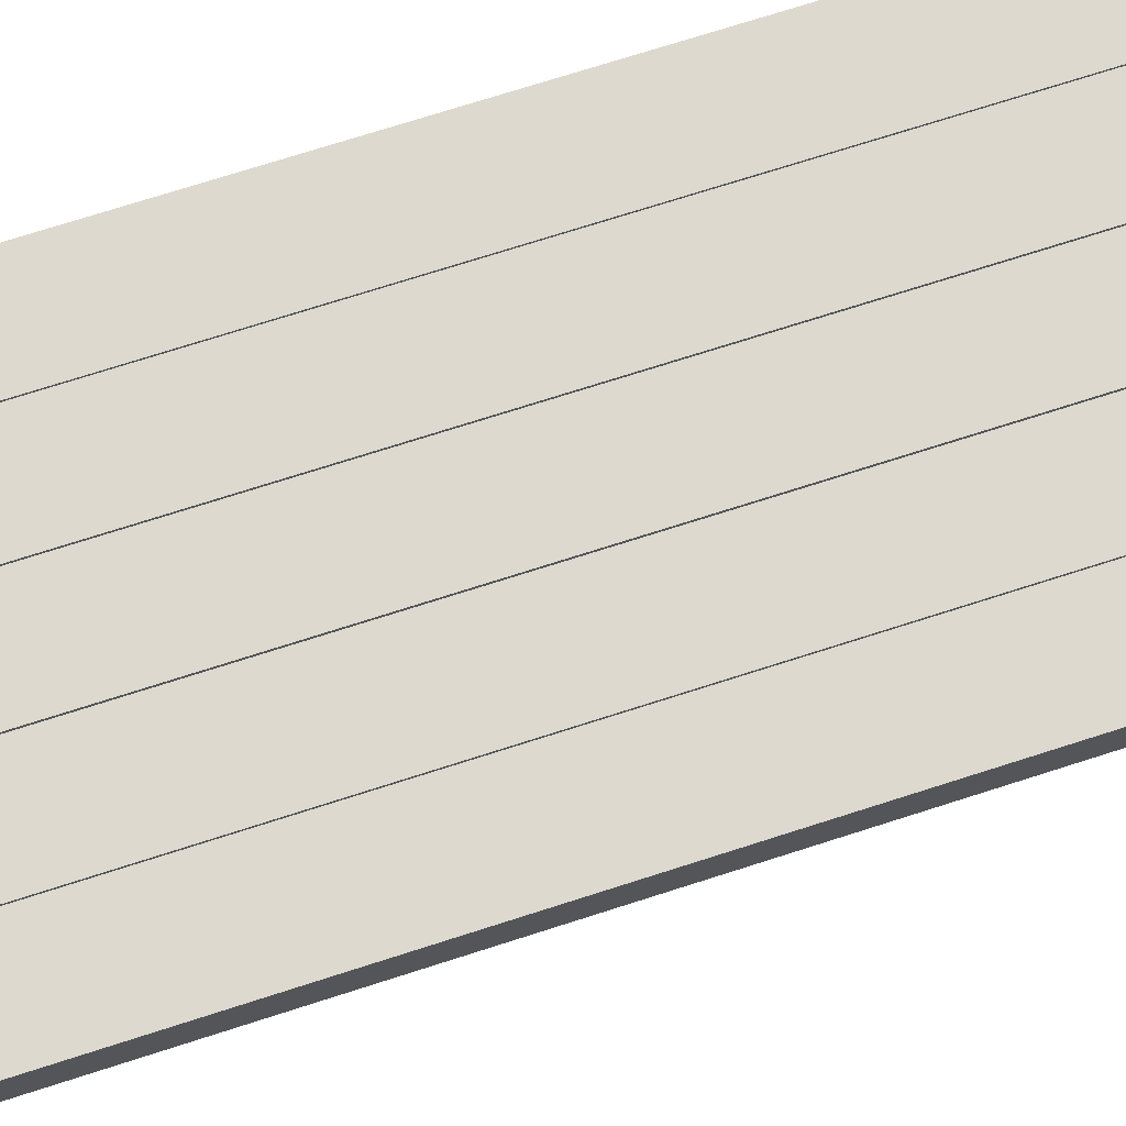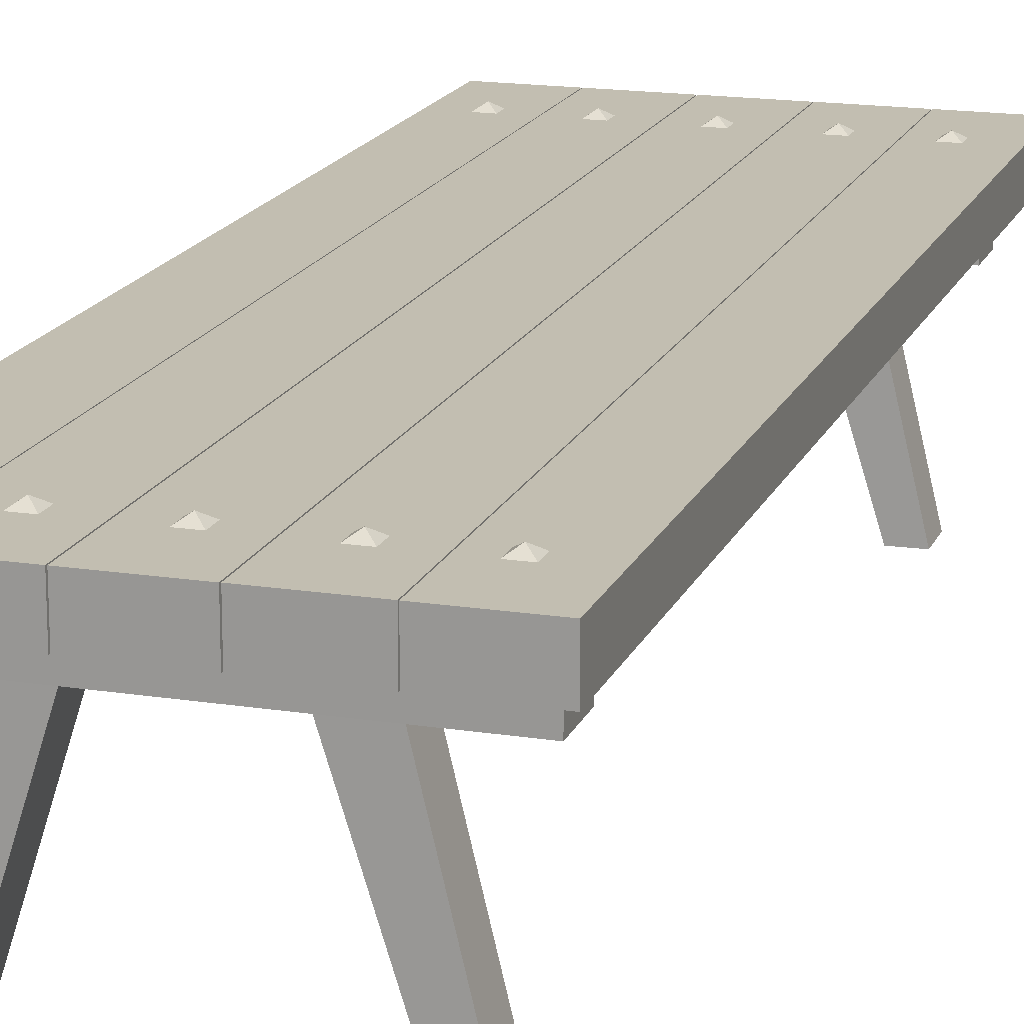
<metadata>
{"format":"obj","ext":"obj","renderer":"f3d","projection":"perspective","resolution":1024,"background":"white","views":[{"elev":71.7,"azim":72.1,"up":"+Y"},{"elev":17.1,"azim":-162.5,"up":"+Y"}]}
</metadata>
<code>
o Patas_Cube.005
v -1.811 -0.003838 -7.315
v -1.811 -0.004907 -6.703
v -0.7461 3.368 -7.288
v -0.7461 3.367 -6.676
v -2.25 -0.003838 -7.315
v -2.25 -0.004907 -6.703
v -1.433 3.368 -7.288
v -1.433 3.367 -6.676
v 2.417 -0.003838 -7.315
v 2.417 -0.004907 -6.703
v 1.443 3.368 -7.288
v 1.443 3.367 -6.676
v 1.804 -0.003838 -7.315
v 1.804 -0.004907 -6.703
v 0.7352 3.368 -7.288
v 0.7352 3.367 -6.676
v 2.417 -0.003838 6.263
v 2.417 -0.004906 6.875
v 1.443 3.368 6.291
v 1.443 3.367 6.903
v 1.804 -0.003838 6.263
v 1.804 -0.004906 6.875
v 0.7352 3.368 6.291
v 0.7352 3.367 6.903
v -1.811 -0.003838 6.263
v -1.811 -0.004906 6.875
v -0.7461 3.368 6.291
v -0.7461 3.367 6.903
v -2.25 -0.003838 6.278
v -2.25 -0.004906 6.89
v -1.433 3.368 6.291
v -1.433 3.367 6.903
f 1 5 7 3
f 4 3 7 8
f 8 7 5 6
f 6 2 4 8
f 2 1 3 4
f 6 5 1 2
f 9 13 15 11
f 12 11 15 16
f 16 15 13 14
f 14 10 12 16
f 10 9 11 12
f 14 13 9 10
f 17 21 23 19
f 20 19 23 24
f 24 23 21 22
f 22 18 20 24
f 18 17 19 20
f 22 21 17 18
f 25 29 31 27
f 28 27 31 32
f 32 31 29 30
f 30 26 28 32
f 26 25 27 28
f 30 29 25 26
o tachuelas_Cube.012
v -2.416 3.975 -6.854
v -2.416 3.975 -7.125
v -2.145 3.975 -6.854
v -2.145 3.975 -7.125
v -2.281 4.07 -6.99
f 33 37 34
f 34 37 36
f 36 37 35
f 35 37 33
f 34 36 35 33
o tachuelas2_Cube.013
v -1.318 3.975 -6.854
v -1.318 3.975 -7.125
v -1.047 3.975 -6.854
v -1.047 3.975 -7.125
v -1.182 4.07 -6.99
f 38 42 39
f 39 42 41
f 41 42 40
f 40 42 38
f 39 41 40 38
o tachuelas3_Cube.014
v -0.1236 3.975 -6.854
v -0.1236 3.975 -7.125
v 0.1473 3.975 -6.854
v 0.1473 3.975 -7.125
v 0.01185 4.07 -6.99
f 43 47 44
f 44 47 46
f 46 47 45
f 45 47 43
f 44 46 45 43
o tachuelas4_Cube.015
v 1.075 3.975 -6.854
v 1.075 3.975 -7.125
v 1.346 3.975 -6.854
v 1.346 3.975 -7.125
v 1.211 4.07 -6.99
f 48 52 49
f 49 52 51
f 51 52 50
f 50 52 48
f 49 51 50 48
o tachuelas5_Cube.016
v 2.201 3.975 -6.854
v 2.201 3.975 -7.125
v 2.472 3.975 -6.854
v 2.472 3.975 -7.125
v 2.336 4.07 -6.99
f 53 57 54
f 54 57 56
f 56 57 55
f 55 57 53
f 54 56 55 53
o tachuelas6_Cube.017
v -2.416 3.975 6.728
v -2.416 3.975 6.457
v -2.145 3.975 6.728
v -2.145 3.975 6.457
v -2.281 4.07 6.592
f 58 62 59
f 59 62 61
f 61 62 60
f 60 62 58
f 59 61 60 58
o tachuelas7_Cube.018
v -1.318 3.975 6.728
v -1.318 3.975 6.457
v -1.047 3.975 6.728
v -1.047 3.975 6.457
v -1.182 4.07 6.592
f 63 67 64
f 64 67 66
f 66 67 65
f 65 67 63
f 64 66 65 63
o tachuelas8_Cube.019
v -0.1236 3.975 6.728
v -0.1236 3.975 6.457
v 0.1473 3.975 6.728
v 0.1473 3.975 6.457
v 0.01185 4.07 6.592
f 68 72 69
f 69 72 71
f 71 72 70
f 70 72 68
f 69 71 70 68
o tachuelas9_Cube.020
v 1.075 3.975 6.728
v 1.075 3.975 6.457
v 1.346 3.975 6.728
v 1.346 3.975 6.457
v 1.211 4.07 6.592
f 73 77 74
f 74 77 76
f 76 77 75
f 75 77 73
f 74 76 75 73
o tachuelas10_Cube.021
v 2.201 3.975 6.728
v 2.201 3.975 6.457
v 2.472 3.975 6.728
v 2.472 3.975 6.457
v 2.336 4.07 6.592
f 78 82 79
f 79 82 81
f 81 82 80
f 80 82 78
f 79 81 80 78
o tablonMesa_Cube
v -0.6279 3.974 -8.117
v -0.6279 3.373 -8.117
v -0.6287 3.974 7.964
v -0.6287 3.374 7.964
v -1.787 3.974 -8.117
v -1.787 3.373 -8.117
v -1.786 3.974 7.964
v -1.786 3.374 7.964
v -1.798 3.368 -6.509
v -1.798 3.368 -4.901
v -1.798 3.368 -3.293
v -1.798 3.368 -1.684
v -1.798 3.368 -0.07641
v -1.798 3.368 1.532
v -1.798 3.368 3.14
v -1.798 3.368 4.748
v -1.798 3.368 6.356
v -0.6173 3.98 -6.509
v -0.6173 3.98 -4.901
v -0.6173 3.98 -3.293
v -0.6173 3.98 -1.684
v -0.6173 3.98 -0.07641
v -0.6173 3.98 1.532
v -0.6173 3.98 3.14
v -0.6173 3.98 4.748
v -0.6173 3.98 6.356
v -1.798 3.98 6.356
v -1.798 3.98 4.748
v -1.798 3.98 3.14
v -1.798 3.98 1.532
v -1.798 3.98 -0.07641
v -1.798 3.98 -1.684
v -1.798 3.98 -3.293
v -1.798 3.98 -4.901
v -1.798 3.98 -6.509
v -0.6173 3.368 6.356
v -0.6173 3.368 4.748
v -0.6173 3.368 3.14
v -0.6173 3.368 1.532
v -0.6173 3.368 -0.07641
v -0.6173 3.368 -1.684
v -0.6173 3.368 -3.293
v -0.6173 3.368 -4.901
v -0.6173 3.368 -6.509
v -1.798 3.368 7.964
v -1.798 3.98 7.964
v -0.6173 3.98 7.964
v -0.6173 3.368 7.964
v -0.6173 3.368 -8.117
v -1.798 3.368 -8.117
v -0.6173 3.98 -8.117
v -1.798 3.98 -8.117
f 108 109 128 129
f 86 85 89 90
f 91 117 134 132
f 99 118 130 127
f 118 108 129 130
f 88 87 83 84
f 131 133 100 126
f 126 100 101 125
f 125 101 102 124
f 124 102 103 123
f 123 103 104 122
f 122 104 105 121
f 121 105 106 120
f 120 106 107 119
f 119 107 108 118
f 132 131 126 91
f 91 126 125 92
f 92 125 124 93
f 93 124 123 94
f 94 123 122 95
f 95 122 121 96
f 96 121 120 97
f 97 120 119 98
f 98 119 118 99
f 127 128 109 99
f 99 109 110 98
f 98 110 111 97
f 97 111 112 96
f 96 112 113 95
f 95 113 114 94
f 94 114 115 93
f 93 115 116 92
f 92 116 117 91
f 133 134 117 100
f 100 117 116 101
f 101 116 115 102
f 102 115 114 103
f 103 114 113 104
f 104 113 112 105
f 105 112 111 106
f 106 111 110 107
f 107 110 109 108
f 90 89 128 127
f 85 86 130 129
f 89 85 129 128
f 86 90 127 130
f 88 84 131 132
f 84 83 133 131
f 87 88 132 134
f 83 87 134 133
o tablonMesa2_Cube.001
v -1.822 3.973 -8.118
v -1.822 3.374 -8.118
v -1.819 3.975 7.965
v -1.819 3.373 7.965
v -2.977 3.973 -8.118
v -2.977 3.374 -8.118
v -2.98 3.975 7.965
v -2.98 3.373 7.965
v -2.99 3.368 -6.491
v -2.99 3.368 -4.883
v -2.99 3.368 -3.275
v -2.99 3.368 -1.666
v -2.99 3.368 -0.05795
v -2.99 3.368 1.55
v -2.99 3.368 3.159
v -2.99 3.368 4.767
v -2.99 3.368 6.375
v -1.809 3.98 -6.491
v -1.809 3.98 -4.883
v -1.809 3.98 -3.274
v -1.809 3.98 -1.666
v -1.809 3.98 -0.05789
v -1.809 3.98 1.55
v -1.809 3.98 3.159
v -1.809 3.98 4.767
v -1.809 3.98 6.375
v -2.99 3.98 6.375
v -2.99 3.98 4.767
v -2.99 3.98 3.159
v -2.99 3.98 1.55
v -2.99 3.98 -0.05789
v -2.99 3.98 -1.666
v -2.99 3.98 -3.274
v -2.99 3.98 -4.883
v -2.99 3.98 -6.491
v -1.809 3.368 6.375
v -1.809 3.368 4.767
v -1.809 3.368 3.159
v -1.809 3.368 1.55
v -1.809 3.368 -0.05795
v -1.809 3.368 -1.666
v -1.809 3.368 -3.275
v -1.809 3.368 -4.883
v -1.809 3.368 -6.491
v -1.809 3.368 -8.118
v -2.99 3.368 -8.118
v -1.809 3.98 -8.118
v -2.99 3.98 -8.118
v -2.99 3.368 7.965
v -2.99 3.98 7.965
v -1.809 3.98 7.965
v -1.809 3.368 7.965
f 160 161 184 185
f 138 137 141 142
f 143 169 182 180
f 151 170 186 183
f 170 160 185 186
f 140 139 135 136
f 179 181 152 178
f 178 152 153 177
f 177 153 154 176
f 176 154 155 175
f 175 155 156 174
f 174 156 157 173
f 173 157 158 172
f 172 158 159 171
f 171 159 160 170
f 180 179 178 143
f 143 178 177 144
f 144 177 176 145
f 145 176 175 146
f 146 175 174 147
f 147 174 173 148
f 148 173 172 149
f 149 172 171 150
f 150 171 170 151
f 183 184 161 151
f 151 161 162 150
f 150 162 163 149
f 149 163 164 148
f 148 164 165 147
f 147 165 166 146
f 146 166 167 145
f 145 167 168 144
f 144 168 169 143
f 181 182 169 152
f 152 169 168 153
f 153 168 167 154
f 154 167 166 155
f 155 166 165 156
f 156 165 164 157
f 157 164 163 158
f 158 163 162 159
f 159 162 161 160
f 140 136 179 180
f 136 135 181 179
f 139 140 180 182
f 135 139 182 181
f 142 141 184 183
f 137 138 186 185
f 141 137 185 184
f 138 142 183 186
o tablonMesa3_Cube.002
v 0.567 3.975 -8.12
v 0.567 3.373 -8.12
v 0.5641 3.973 7.96
v 0.5641 3.374 7.96
v -0.5942 3.975 -8.12
v -0.5942 3.373 -8.12
v -0.5912 3.973 7.96
v -0.5912 3.374 7.96
v -0.6037 3.368 -6.512
v -0.6037 3.368 -4.904
v -0.6037 3.368 -3.296
v -0.6037 3.368 -1.688
v -0.6037 3.368 -0.07988
v -0.6037 3.368 1.528
v -0.6037 3.368 3.136
v -0.6037 3.368 4.744
v -0.6037 3.368 6.352
v 0.5765 3.98 -6.512
v 0.5765 3.98 -4.904
v 0.5765 3.98 -3.296
v 0.5765 3.98 -1.688
v 0.5765 3.98 -0.07988
v 0.5765 3.98 1.528
v 0.5765 3.98 3.136
v 0.5765 3.98 4.744
v 0.5765 3.98 6.352
v -0.6037 3.98 6.352
v -0.6037 3.98 4.744
v -0.6037 3.98 3.136
v -0.6037 3.98 1.528
v -0.6037 3.98 -0.07988
v -0.6037 3.98 -1.688
v -0.6037 3.98 -3.296
v -0.6037 3.98 -4.904
v -0.6037 3.98 -6.512
v 0.5765 3.368 6.352
v 0.5765 3.368 4.744
v 0.5765 3.368 3.136
v 0.5765 3.368 1.528
v 0.5765 3.368 -0.07988
v 0.5765 3.368 -1.688
v 0.5765 3.368 -3.296
v 0.5765 3.368 -4.904
v 0.5765 3.368 -6.512
v 0.5765 3.368 -8.12
v -0.6037 3.368 -8.12
v 0.5765 3.98 -8.12
v -0.6037 3.98 -8.12
v -0.6037 3.368 7.96
v -0.6037 3.98 7.96
v 0.5765 3.98 7.96
v 0.5765 3.368 7.96
f 212 213 236 237
f 190 189 193 194
f 195 221 234 232
f 203 222 238 235
f 222 212 237 238
f 192 191 187 188
f 231 233 204 230
f 230 204 205 229
f 229 205 206 228
f 228 206 207 227
f 227 207 208 226
f 226 208 209 225
f 225 209 210 224
f 224 210 211 223
f 223 211 212 222
f 232 231 230 195
f 195 230 229 196
f 196 229 228 197
f 197 228 227 198
f 198 227 226 199
f 199 226 225 200
f 200 225 224 201
f 201 224 223 202
f 202 223 222 203
f 235 236 213 203
f 203 213 214 202
f 202 214 215 201
f 201 215 216 200
f 200 216 217 199
f 199 217 218 198
f 198 218 219 197
f 197 219 220 196
f 196 220 221 195
f 233 234 221 204
f 204 221 220 205
f 205 220 219 206
f 206 219 218 207
f 207 218 217 208
f 208 217 216 209
f 209 216 215 210
f 210 215 214 211
f 211 214 213 212
f 192 188 231 232
f 188 187 233 231
f 191 192 232 234
f 187 191 234 233
f 194 193 236 235
f 189 190 238 237
f 193 189 237 236
f 190 194 235 238
o tablonMesa4_Cube.003
v 1.76 3.974 -8.12
v 1.76 3.374 -8.12
v 1.761 3.974 7.96
v 1.761 3.374 7.96
v 0.6023 3.974 -8.12
v 0.6023 3.374 -8.12
v 0.6022 3.974 7.96
v 0.6022 3.374 7.96
v 0.5913 3.368 -6.512
v 0.5913 3.368 -4.904
v 0.5913 3.368 -3.296
v 0.5913 3.368 -1.688
v 0.5913 3.368 -0.07988
v 0.5913 3.368 1.528
v 0.5913 3.368 3.136
v 0.5913 3.368 4.744
v 0.5913 3.368 6.352
v 1.772 3.98 -6.512
v 1.772 3.98 -4.904
v 1.772 3.98 -3.296
v 1.772 3.98 -1.688
v 1.772 3.98 -0.07988
v 1.772 3.98 1.528
v 1.772 3.98 3.136
v 1.772 3.98 4.744
v 1.772 3.98 6.352
v 0.5913 3.98 6.352
v 0.5913 3.98 4.744
v 0.5913 3.98 3.136
v 0.5913 3.98 1.528
v 0.5913 3.98 -0.07988
v 0.5913 3.98 -1.688
v 0.5913 3.98 -3.296
v 0.5913 3.98 -4.904
v 0.5913 3.98 -6.512
v 1.772 3.368 6.352
v 1.772 3.368 4.744
v 1.772 3.368 3.136
v 1.772 3.368 1.528
v 1.772 3.368 -0.07988
v 1.772 3.368 -1.688
v 1.772 3.368 -3.296
v 1.772 3.368 -4.904
v 1.772 3.368 -6.512
v 0.5913 3.368 7.96
v 0.5913 3.98 7.96
v 1.772 3.98 7.96
v 1.772 3.368 7.96
v 1.772 3.368 -8.12
v 0.5913 3.368 -8.12
v 1.772 3.98 -8.12
v 0.5913 3.98 -8.12
f 264 265 284 285
f 242 241 245 246
f 247 273 290 288
f 255 274 286 283
f 274 264 285 286
f 244 243 239 240
f 287 289 256 282
f 282 256 257 281
f 281 257 258 280
f 280 258 259 279
f 279 259 260 278
f 278 260 261 277
f 277 261 262 276
f 276 262 263 275
f 275 263 264 274
f 288 287 282 247
f 247 282 281 248
f 248 281 280 249
f 249 280 279 250
f 250 279 278 251
f 251 278 277 252
f 252 277 276 253
f 253 276 275 254
f 254 275 274 255
f 283 284 265 255
f 255 265 266 254
f 254 266 267 253
f 253 267 268 252
f 252 268 269 251
f 251 269 270 250
f 250 270 271 249
f 249 271 272 248
f 248 272 273 247
f 289 290 273 256
f 256 273 272 257
f 257 272 271 258
f 258 271 270 259
f 259 270 269 260
f 260 269 268 261
f 261 268 267 262
f 262 267 266 263
f 263 266 265 264
f 246 245 284 283
f 241 242 286 285
f 245 241 285 284
f 242 246 283 286
f 244 240 287 288
f 240 239 289 287
f 243 244 288 290
f 239 243 290 289
o tablonMesa5_Cube.004
v 2.954 3.975 -8.12
v 2.954 3.373 -8.12
v 2.951 3.973 7.96
v 2.951 3.374 7.96
v 1.793 3.975 -8.12
v 1.793 3.373 -8.12
v 1.796 3.973 7.96
v 1.796 3.374 7.96
v 1.783 3.368 -6.512
v 1.783 3.368 -4.904
v 1.783 3.368 -3.296
v 1.783 3.368 -1.688
v 1.783 3.368 -0.07988
v 1.783 3.368 1.528
v 1.783 3.368 3.136
v 1.783 3.368 4.744
v 1.783 3.368 6.352
v 2.963 3.98 -6.512
v 2.963 3.98 -4.904
v 2.963 3.98 -3.296
v 2.963 3.98 -1.688
v 2.963 3.98 -0.07988
v 2.963 3.98 1.528
v 2.963 3.98 3.136
v 2.963 3.98 4.744
v 2.963 3.98 6.352
v 1.783 3.98 6.352
v 1.783 3.98 4.744
v 1.783 3.98 3.136
v 1.783 3.98 1.528
v 1.783 3.98 -0.07988
v 1.783 3.98 -1.688
v 1.783 3.98 -3.296
v 1.783 3.98 -4.904
v 1.783 3.98 -6.512
v 2.963 3.368 6.352
v 2.963 3.368 4.744
v 2.963 3.368 3.136
v 2.963 3.368 1.528
v 2.963 3.368 -0.07988
v 2.963 3.368 -1.688
v 2.963 3.368 -3.296
v 2.963 3.368 -4.904
v 2.963 3.368 -6.512
v 2.963 3.368 -8.12
v 1.783 3.368 -8.12
v 2.963 3.98 -8.12
v 1.783 3.98 -8.12
v 1.783 3.368 7.96
v 1.783 3.98 7.96
v 2.963 3.98 7.96
v 2.963 3.368 7.96
f 316 317 340 341
f 294 293 297 298
f 299 325 338 336
f 307 326 342 339
f 326 316 341 342
f 296 295 291 292
f 335 337 308 334
f 334 308 309 333
f 333 309 310 332
f 332 310 311 331
f 331 311 312 330
f 330 312 313 329
f 329 313 314 328
f 328 314 315 327
f 327 315 316 326
f 336 335 334 299
f 299 334 333 300
f 300 333 332 301
f 301 332 331 302
f 302 331 330 303
f 303 330 329 304
f 304 329 328 305
f 305 328 327 306
f 306 327 326 307
f 339 340 317 307
f 307 317 318 306
f 306 318 319 305
f 305 319 320 304
f 304 320 321 303
f 303 321 322 302
f 302 322 323 301
f 301 323 324 300
f 300 324 325 299
f 337 338 325 308
f 308 325 324 309
f 309 324 323 310
f 310 323 322 311
f 311 322 321 312
f 312 321 320 313
f 313 320 319 314
f 314 319 318 315
f 315 318 317 316
f 296 292 335 336
f 292 291 337 335
f 295 296 336 338
f 291 295 338 337
f 298 297 340 339
f 293 294 342 341
f 297 293 341 340
f 294 298 339 342
o TableroSujetar_Cube.010
v -2.651 2.878 6.921
v -2.651 3.393 6.921
v -2.651 2.878 6.259
v -2.651 3.393 6.259
v 2.568 2.87 6.931
v 2.568 3.401 6.931
v 2.568 2.87 6.249
v 2.568 3.401 6.249
v 1.622 2.862 6.239
v 0.8668 2.862 6.239
v -0.8959 2.862 6.239
v -1.571 2.862 6.239
v -1.426 3.409 6.239
v -0.7271 3.409 6.239
v 0.703 3.409 6.239
v 1.454 3.409 6.239
v -1.571 2.862 6.941
v -0.8959 2.862 6.941
v 0.8668 2.862 6.941
v 1.622 2.862 6.941
v 1.454 3.409 6.941
v 0.703 3.409 6.941
v -0.7271 3.409 6.941
v -1.426 3.409 6.941
v -1.931 2.862 6.239
v -2.291 2.862 6.239
v -1.834 3.409 6.941
v -2.243 3.409 6.941
v -2.243 3.409 6.239
v -1.834 3.409 6.239
v -2.291 2.862 6.941
v -1.931 2.862 6.941
v 0.2651 2.862 6.239
v -0.3225 2.862 6.239
v -0.2619 3.409 6.239
v 0.2148 3.409 6.239
v -0.3225 2.862 6.941
v 0.2651 2.862 6.941
v 0.2148 3.409 6.941
v -0.2619 3.409 6.941
v 1.822 3.409 6.239
v 2.193 3.409 6.239
v 1.934 2.862 6.941
v 2.249 2.862 6.941
v 2.249 2.862 6.239
v 1.934 2.862 6.239
v 2.193 3.409 6.941
v 1.822 3.409 6.941
v -2.651 2.862 6.239
v -2.651 2.862 6.941
v -2.651 3.409 6.941
v -2.651 3.409 6.239
v 2.568 3.409 6.239
v 2.568 2.862 6.239
v 2.568 2.862 6.941
v 2.568 3.409 6.941
f 343 344 346 345
f 387 384 395 396
f 349 350 348 347
f 373 370 393 392
f 387 396 397 386
f 371 394 393 370
f 383 358 363 390
f 356 353 360 365
f 377 356 365 382
f 352 357 364 361
f 367 354 359 374
f 351 358 363 362
f 375 352 361 380
f 354 355 366 359
f 385 390 363 362
f 362 363 364 361
f 379 382 365 360
f 360 365 366 359
f 367 372 355 354
f 354 355 356 353
f 375 378 357 352
f 352 357 358 351
f 391 394 371 368
f 368 371 372 367
f 391 368 373 392
f 368 367 374 373
f 355 372 369 366
f 372 371 370 369
f 359 366 369 374
f 374 369 370 373
f 353 356 377 376
f 376 377 378 375
f 361 364 381 380
f 380 381 382 379
f 353 376 379 360
f 376 375 380 379
f 357 378 381 364
f 378 377 382 381
f 397 398 389 386
f 386 389 390 385
f 395 384 389 398
f 384 383 390 389
f 351 388 385 362
f 388 387 386 385
f 351 358 383 388
f 388 383 384 387
f 343 345 391 392
f 344 343 392 393
f 346 344 393 394
f 345 346 394 391
f 350 349 396 395
f 349 347 397 396
f 348 350 395 398
f 347 348 398 397
o TableroSujetar.001_Cube.022
v -2.651 2.878 -6.661
v -2.651 3.393 -6.661
v -2.651 2.878 -7.323
v -2.651 3.393 -7.323
v 2.568 2.87 -6.651
v 2.568 3.401 -6.651
v 2.568 2.87 -7.333
v 2.568 3.401 -7.333
v 1.622 2.862 -7.343
v 0.8668 2.862 -7.343
v -0.8959 2.862 -7.343
v -1.571 2.862 -7.343
v -1.426 3.409 -7.343
v -0.7271 3.409 -7.343
v 0.703 3.409 -7.343
v 1.454 3.409 -7.343
v -1.571 2.862 -6.641
v -0.8959 2.862 -6.641
v 0.8668 2.862 -6.641
v 1.622 2.862 -6.641
v 1.454 3.409 -6.641
v 0.703 3.409 -6.641
v -0.7271 3.409 -6.641
v -1.426 3.409 -6.641
v -1.931 2.862 -7.343
v -2.291 2.862 -7.343
v -1.834 3.409 -6.641
v -2.243 3.409 -6.641
v -2.243 3.409 -7.343
v -1.834 3.409 -7.343
v -2.291 2.862 -6.641
v -1.931 2.862 -6.641
v 0.2651 2.862 -7.343
v -0.3225 2.862 -7.343
v -0.2619 3.409 -7.343
v 0.2148 3.409 -7.343
v -0.3225 2.862 -6.641
v 0.2651 2.862 -6.641
v 0.2148 3.409 -6.641
v -0.2619 3.409 -6.641
v 1.822 3.409 -7.343
v 2.193 3.409 -7.343
v 1.934 2.862 -6.641
v 2.249 2.862 -6.641
v 2.249 2.862 -7.343
v 1.934 2.862 -7.343
v 2.193 3.409 -6.641
v 1.822 3.409 -6.641
v -2.651 2.862 -7.343
v -2.651 2.862 -6.641
v -2.651 3.409 -6.641
v -2.651 3.409 -7.343
v 2.568 3.409 -7.343
v 2.568 2.862 -7.343
v 2.568 2.862 -6.641
v 2.568 3.409 -6.641
f 399 400 402 401
f 443 440 451 452
f 405 406 404 403
f 429 426 449 448
f 443 452 453 442
f 427 450 449 426
f 439 414 419 446
f 412 409 416 421
f 433 412 421 438
f 408 413 420 417
f 423 410 415 430
f 407 414 419 418
f 431 408 417 436
f 410 411 422 415
f 441 446 419 418
f 418 419 420 417
f 435 438 421 416
f 416 421 422 415
f 423 428 411 410
f 410 411 412 409
f 431 434 413 408
f 408 413 414 407
f 447 450 427 424
f 424 427 428 423
f 447 424 429 448
f 424 423 430 429
f 411 428 425 422
f 428 427 426 425
f 415 422 425 430
f 430 425 426 429
f 409 412 433 432
f 432 433 434 431
f 417 420 437 436
f 436 437 438 435
f 409 432 435 416
f 432 431 436 435
f 413 434 437 420
f 434 433 438 437
f 453 454 445 442
f 442 445 446 441
f 451 440 445 454
f 440 439 446 445
f 407 444 441 418
f 444 443 442 441
f 407 414 439 444
f 444 439 440 443
f 399 401 447 448
f 400 399 448 449
f 402 400 449 450
f 401 402 450 447
f 406 405 452 451
f 405 403 453 452
f 404 406 451 454
f 403 404 454 453

</code>
